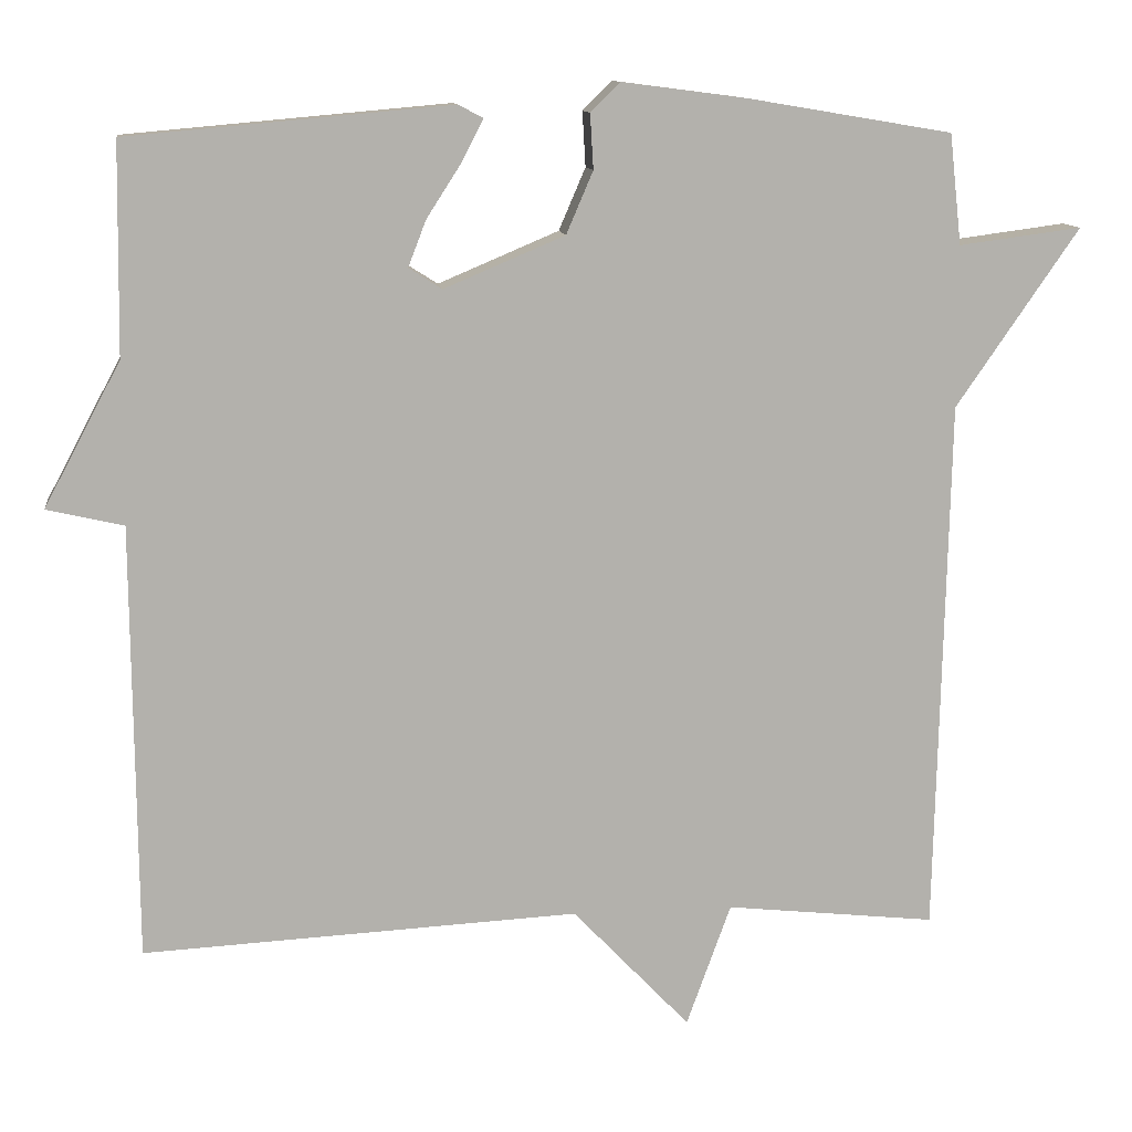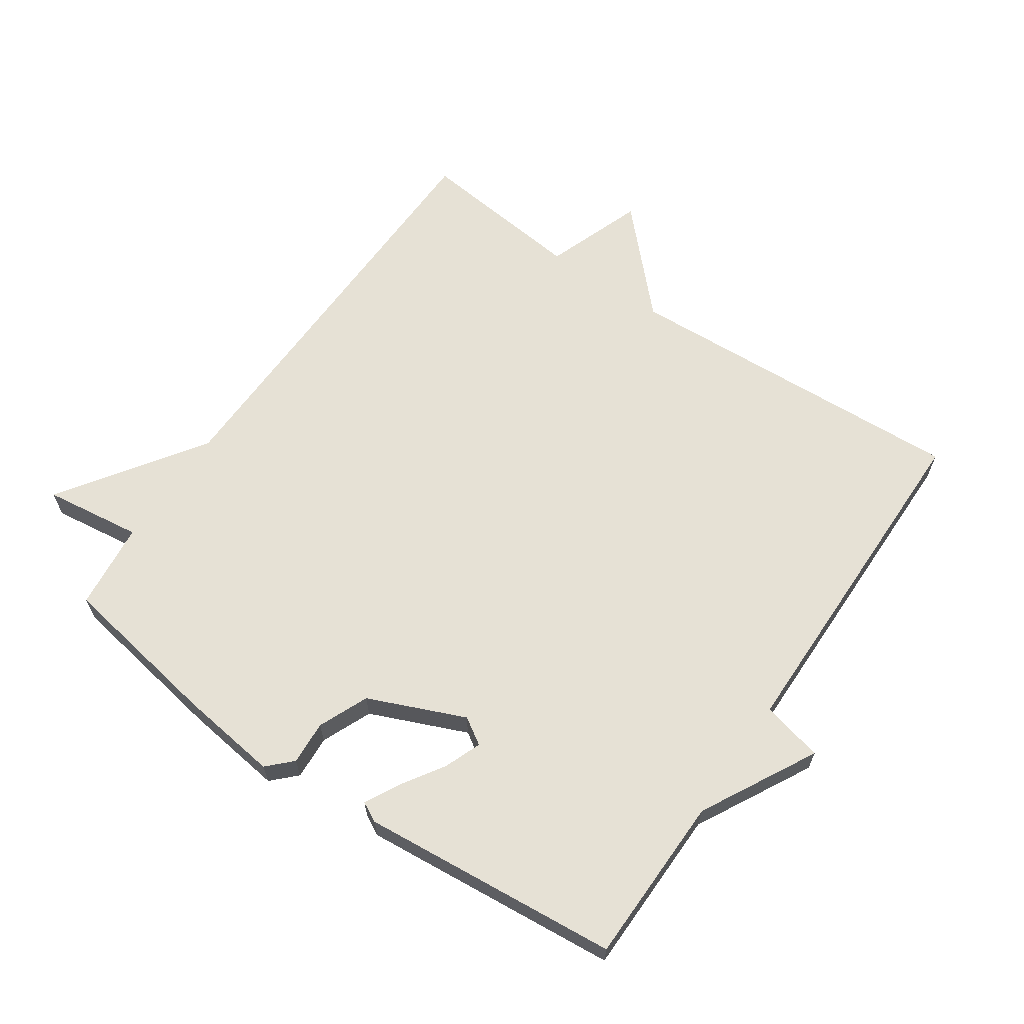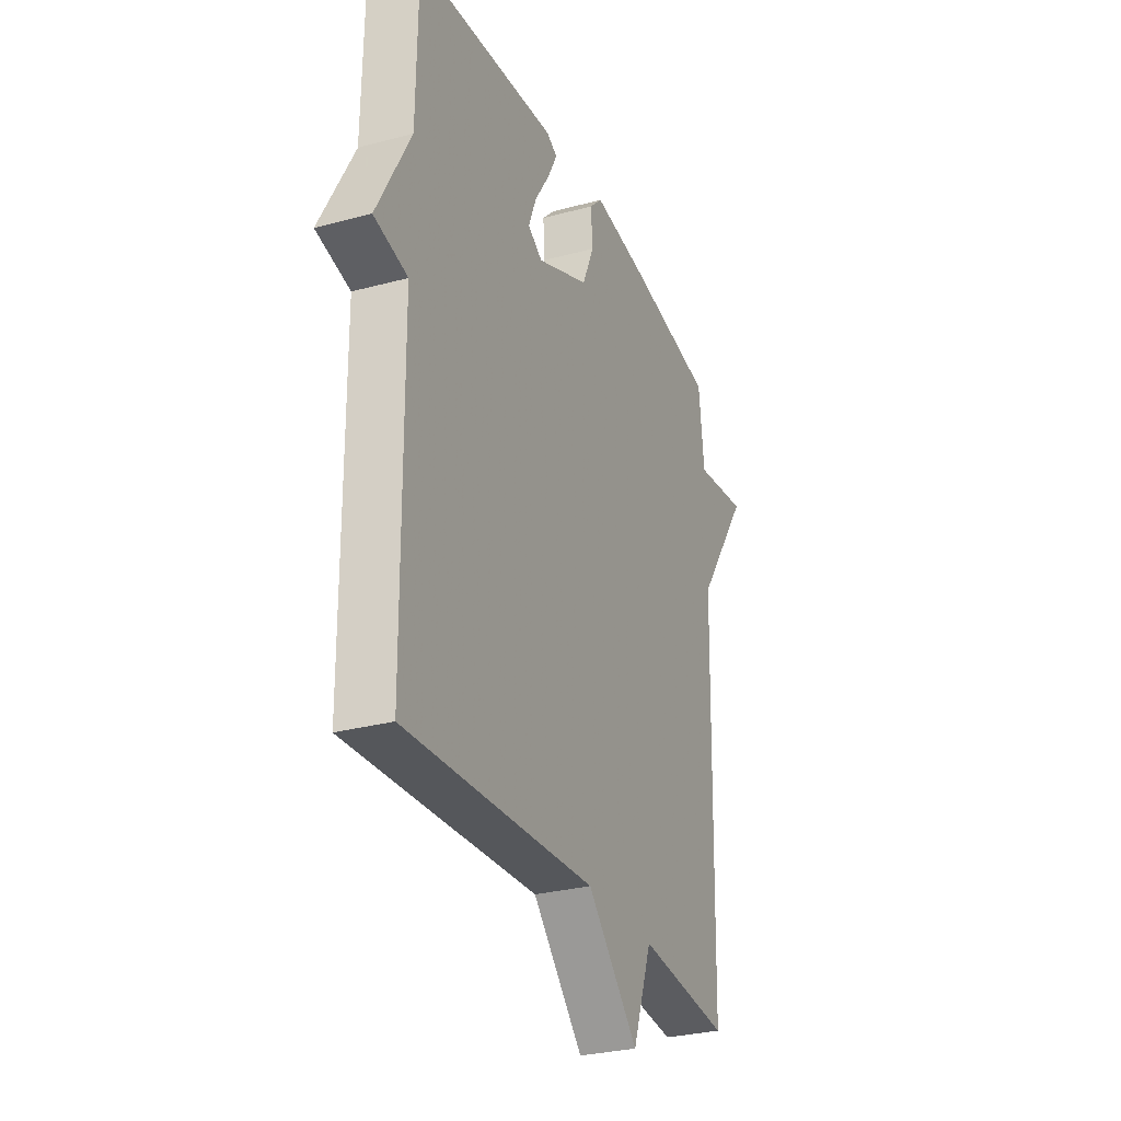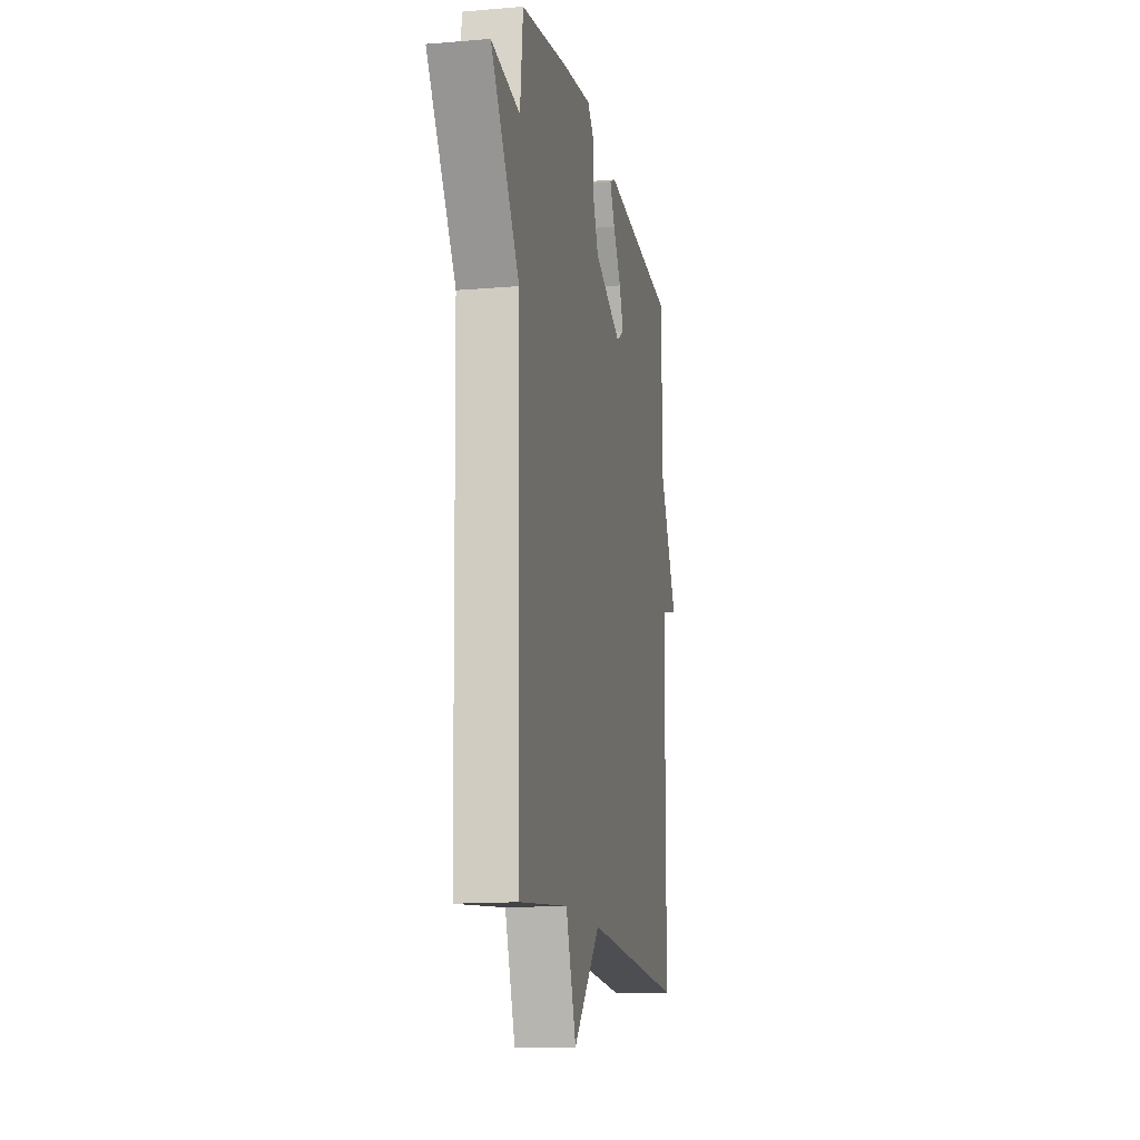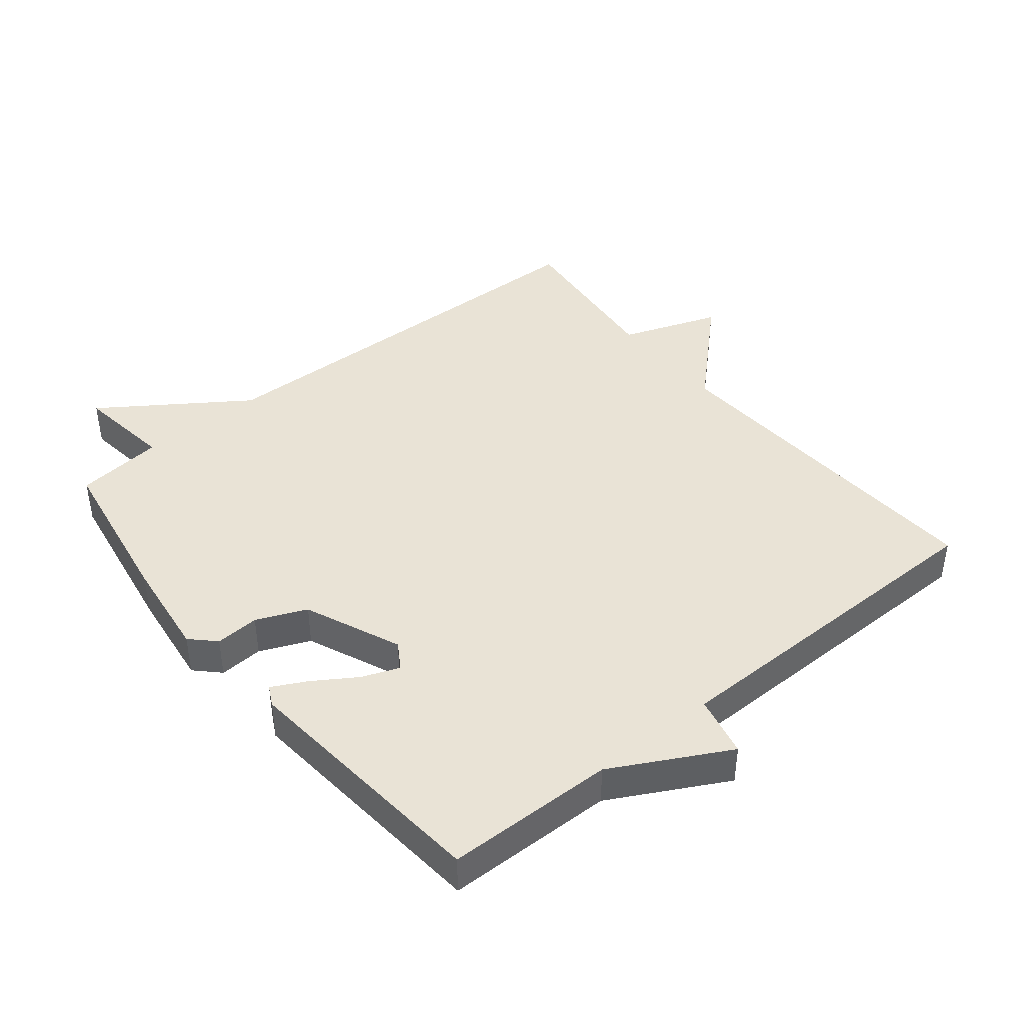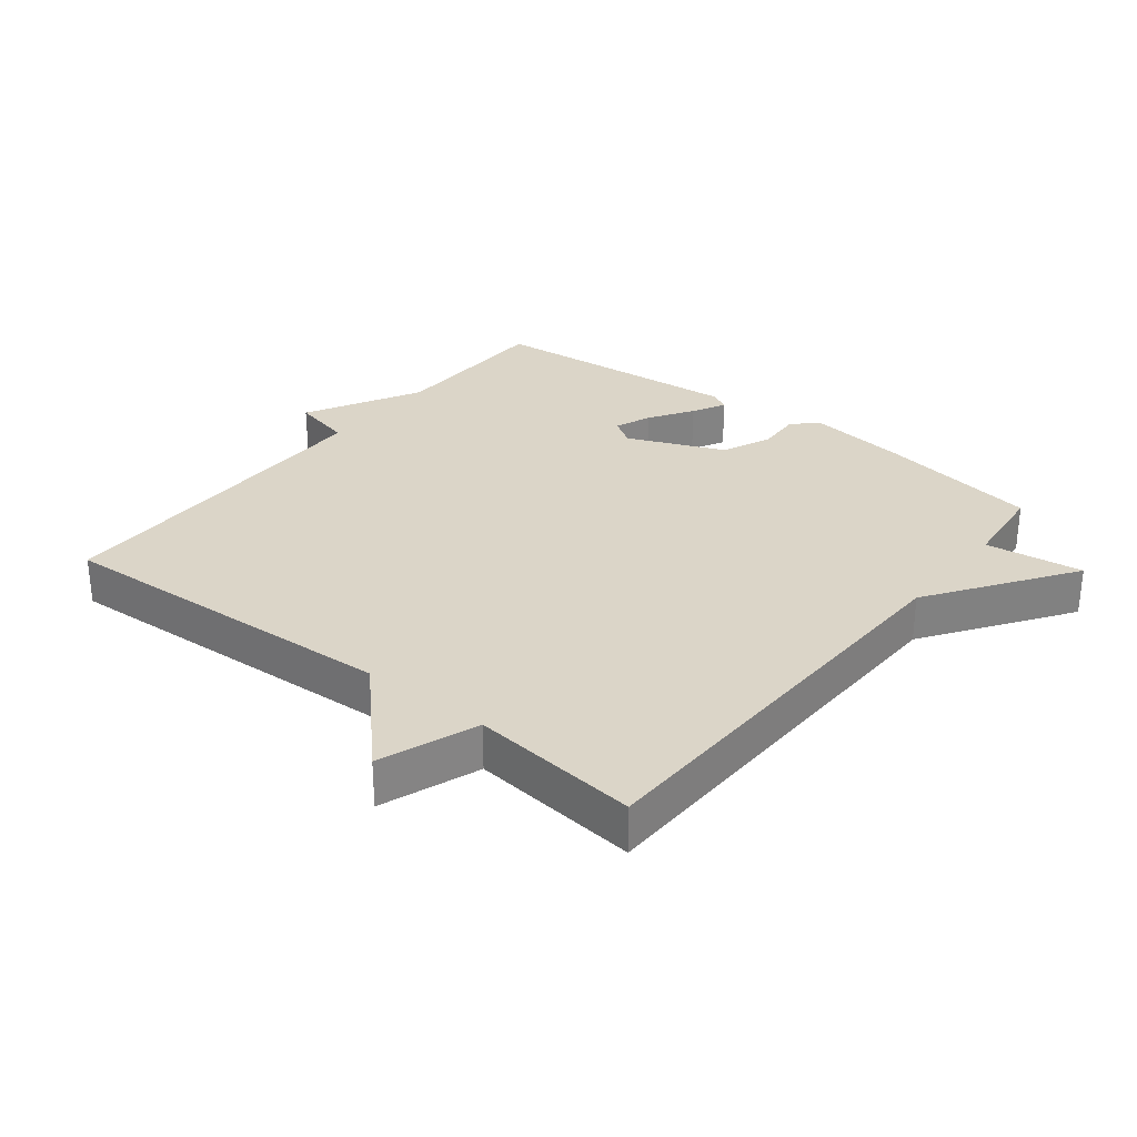
<metadata>
{"format":"obj","ext":"obj","renderer":"f3d","projection":"perspective","resolution":1024,"background":"white","views":[{"elev":11.4,"azim":172.7,"up":"+Z"},{"elev":64.1,"azim":34.4,"up":"+Y"},{"elev":-29.2,"azim":111.8,"up":"+Z"},{"elev":-14.2,"azim":-79.3,"up":"+Z"},{"elev":42.3,"azim":50.9,"up":"+Y"},{"elev":29.6,"azim":-141.6,"up":"+Y"}]}
</metadata>
<code>
v 0.5 0.07 -0.5
v -0.04 0.07 -0.472
v -0.185 0.07 -0.624
v -0.24 0.07 -0.472
v -0.5 0.07 -0.5
v -0.515 0.07 0.164
v -0.666 0.07 0.384
v -0.515 0.07 0.364
v -0.5 0.07 0.5
v -0.249 0.07 0.542
v -0.094 0.07 0.562
v -0.058 0.07 0.526
v -0.062 0.07 0.458
v -0.029 0.07 0.381
v 0.12 0.07 0.318
v 0.161 0.07 0.344
v 0.139 0.07 0.401
v 0.096 0.07 0.468
v 0.069 0.07 0.52
v 0.1 0.07 0.536
v 0.5 0.07 0.5
v 0.504 0.07 0.239
v 0.599 0.07 0.061
v 0.504 0.07 0.039
v 0.5 0 -0.5
v -0.04 0 -0.472
v -0.185 0 -0.624
v -0.24 0 -0.472
v -0.5 0 -0.5
v -0.515 0 0.164
v -0.666 0 0.384
v -0.515 0 0.364
v -0.5 0 0.5
v -0.249 0 0.542
v -0.094 0 0.562
v -0.058 0 0.526
v -0.062 0 0.458
v -0.029 0 0.381
v 0.12 0 0.318
v 0.161 0 0.344
v 0.139 0 0.401
v 0.096 0 0.468
v 0.069 0 0.52
v 0.1 0 0.536
v 0.5 0 0.5
v 0.504 0 0.239
v 0.599 0 0.061
v 0.504 0 0.039
f 22 23 24
f 21 22 24
f 20 21 24
f 19 20 24
f 18 19 24
f 17 18 24
f 16 17 24 1
f 15 16 1 2
f 2 3 4
f 15 2 4
f 14 15 4
f 4 5 6
f 14 4 6
f 13 14 6
f 12 13 6
f 11 12 6
f 10 11 6
f 9 10 6
f 8 9 6
f 6 7 8
f 48 47 46
f 48 46 45
f 48 45 44
f 48 44 43
f 48 43 42
f 48 42 41
f 25 48 41 40
f 26 25 40 39
f 28 27 26
f 28 26 39
f 28 39 38
f 30 29 28
f 30 28 38
f 30 38 37
f 30 37 36
f 30 36 35
f 30 35 34
f 30 34 33
f 30 33 32
f 32 31 30
f 1 25 26 2
f 2 26 27 3
f 3 27 28 4
f 4 28 29 5
f 5 29 30 6
f 6 30 31 7
f 7 31 32 8
f 8 32 33 9
f 9 33 34 10
f 10 34 35 11
f 11 35 36 12
f 12 36 37 13
f 13 37 38 14
f 14 38 39 15
f 15 39 40 16
f 16 40 41 17
f 17 41 42 18
f 18 42 43 19
f 19 43 44 20
f 20 44 45 21
f 21 45 46 22
f 22 46 47 23
f 23 47 48 24
f 24 48 25 1

</code>
